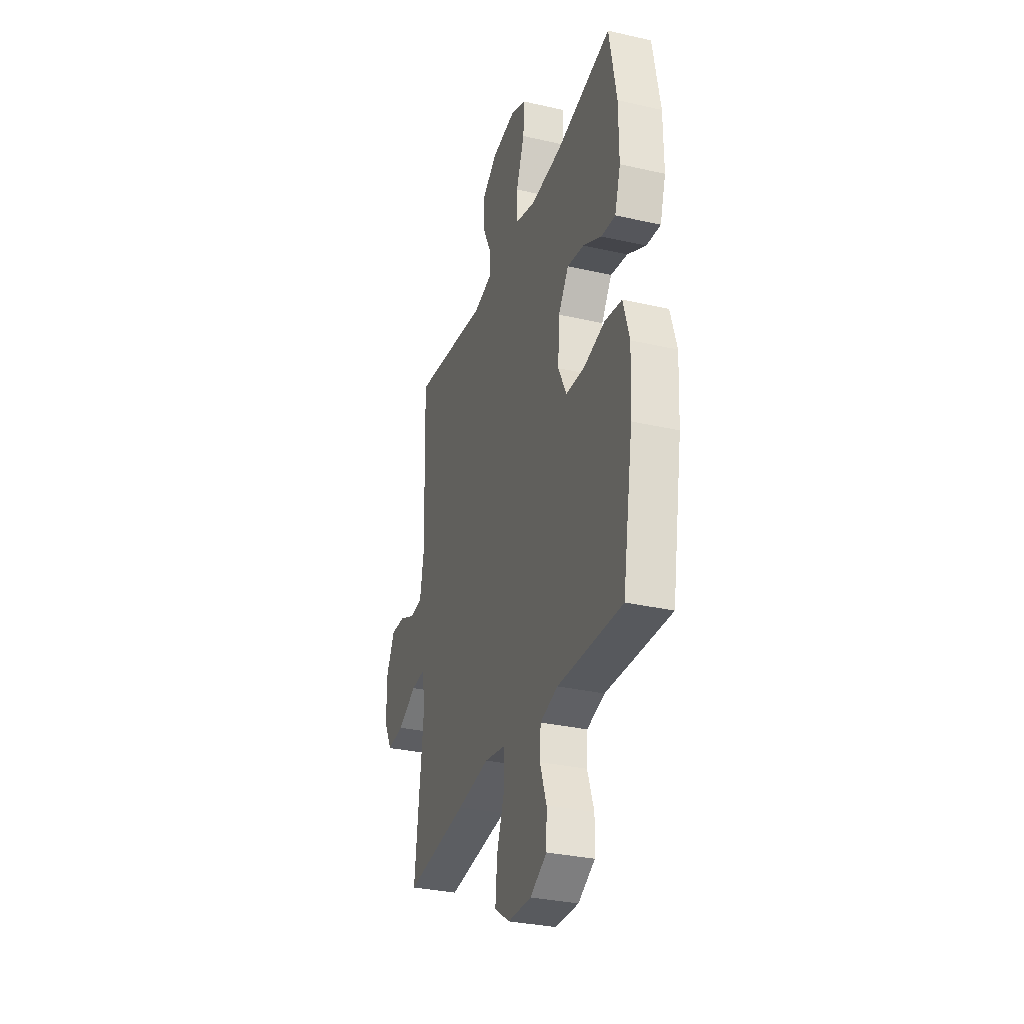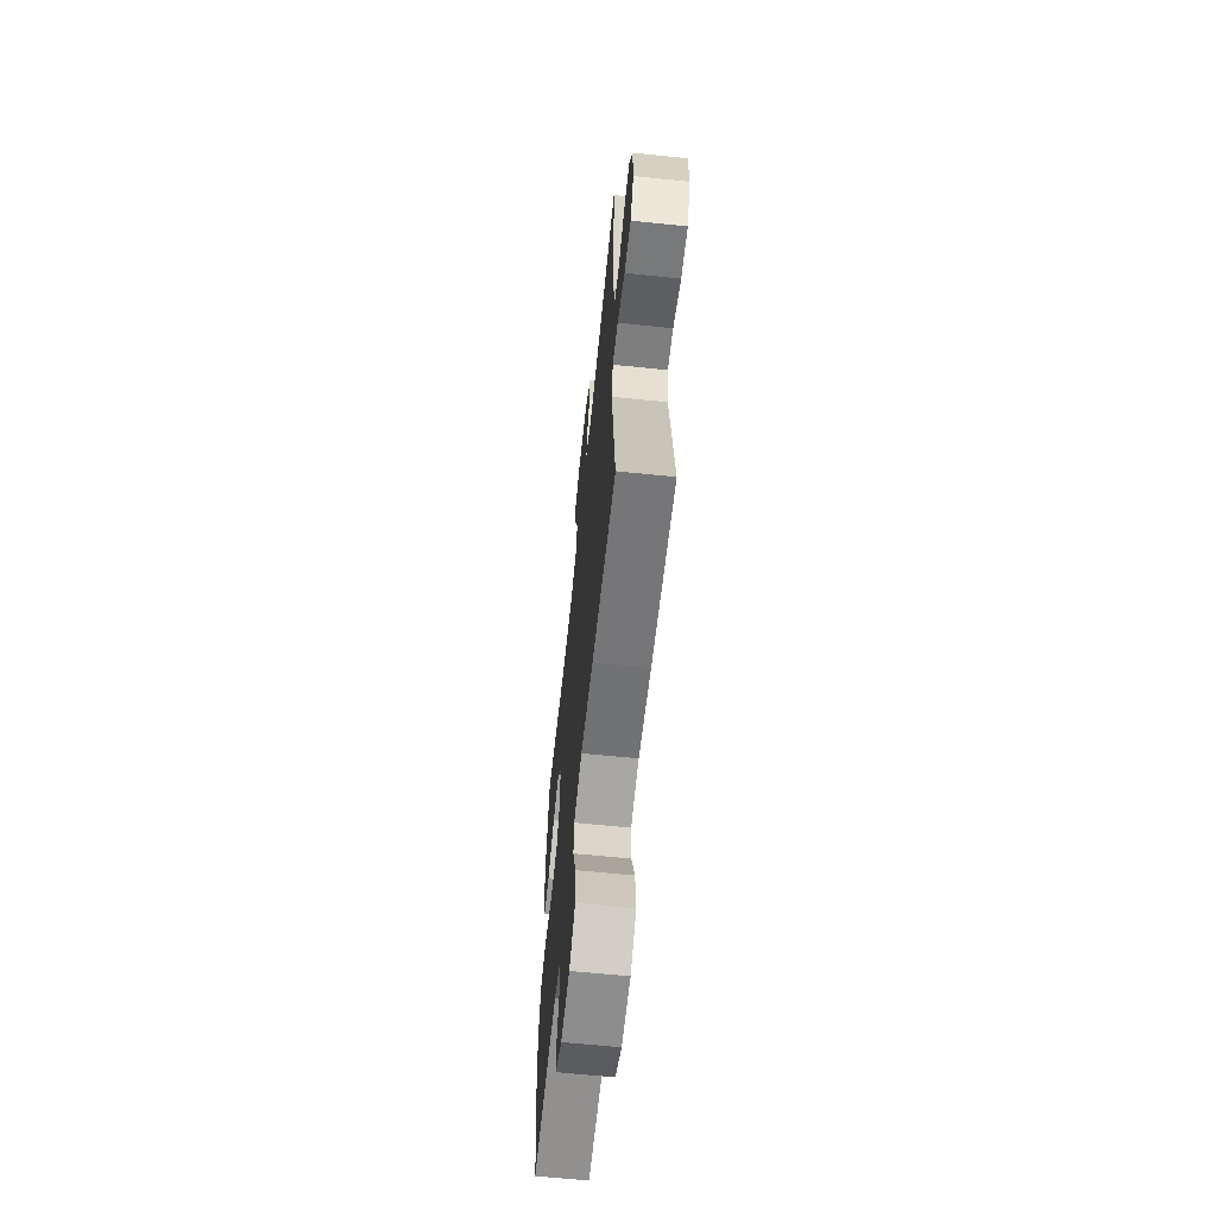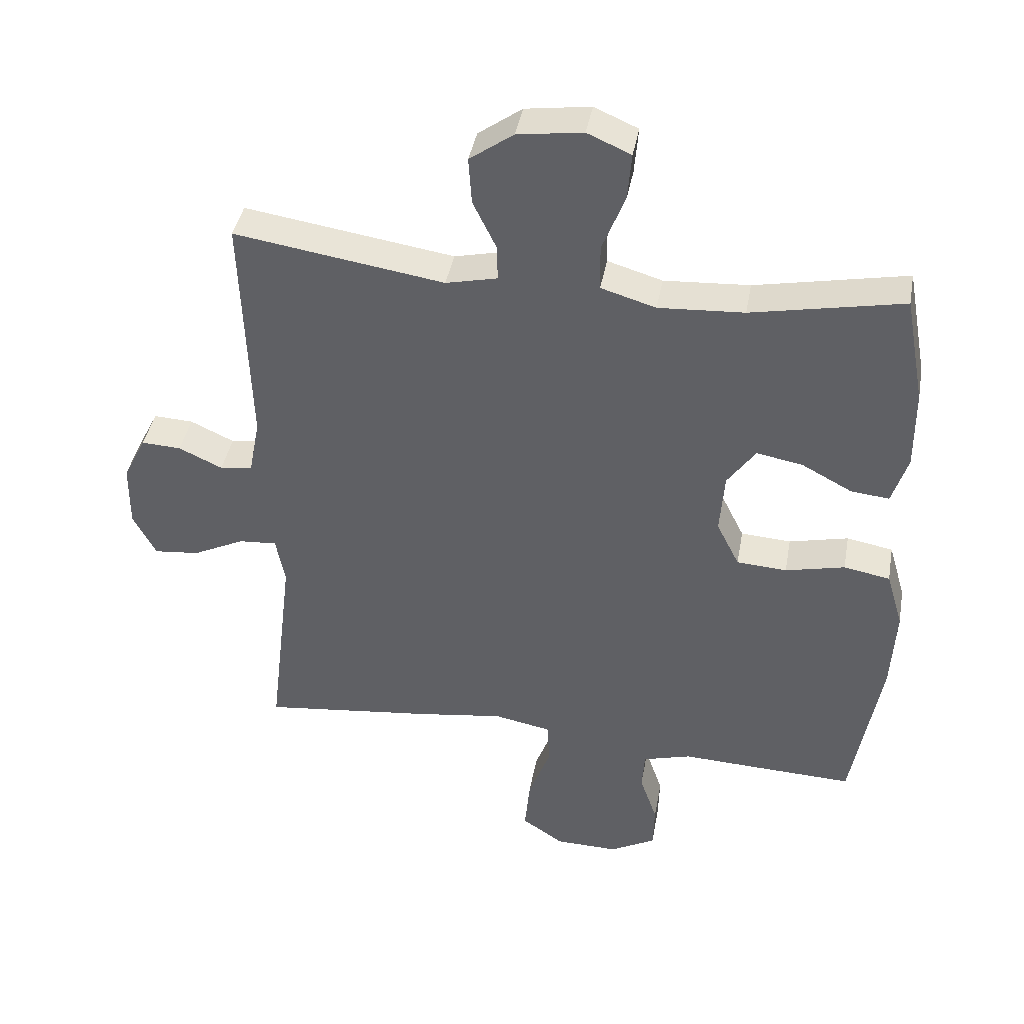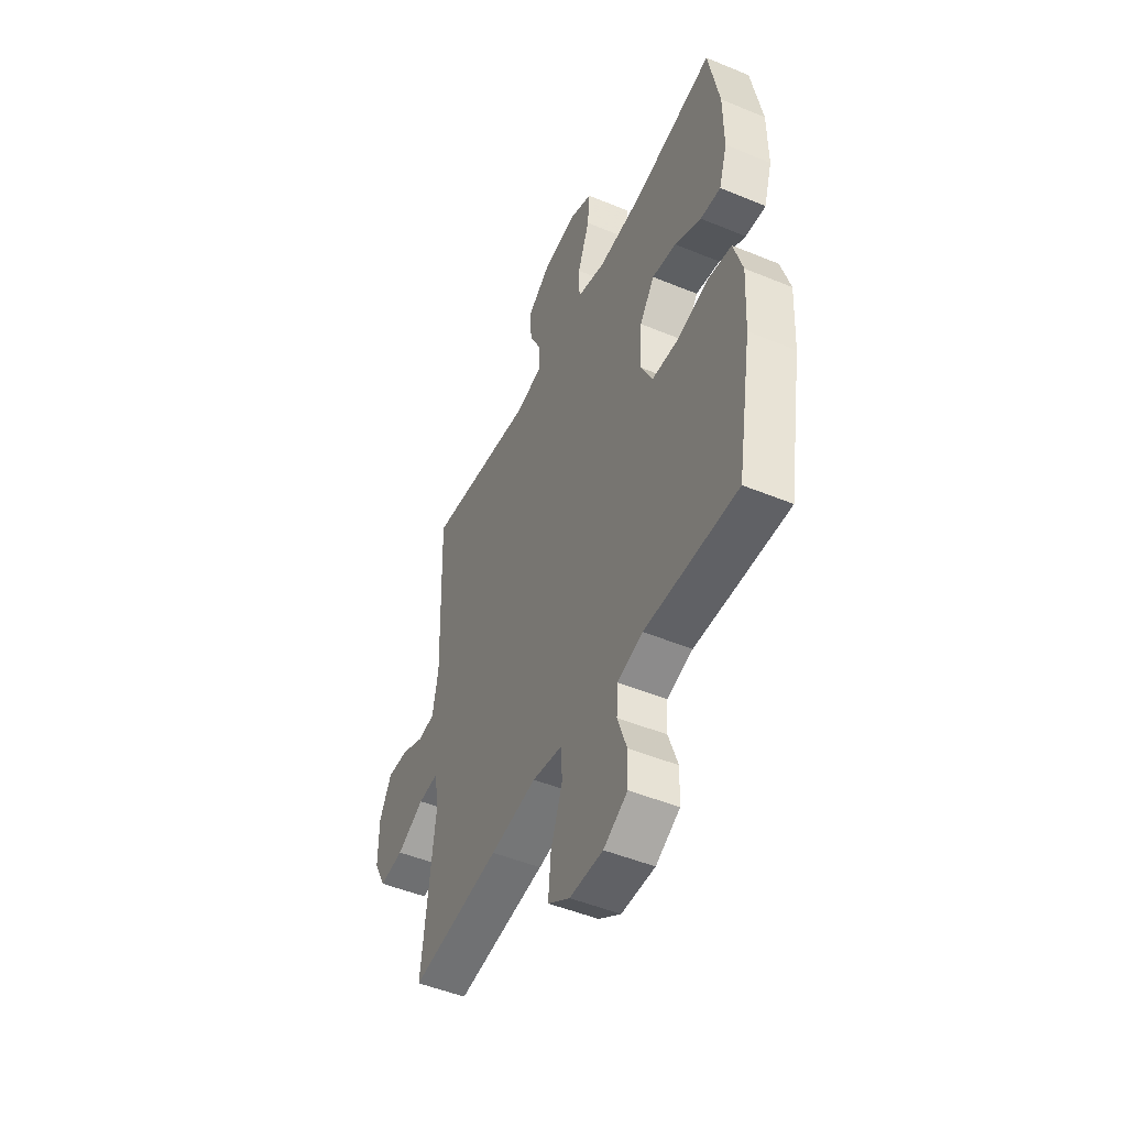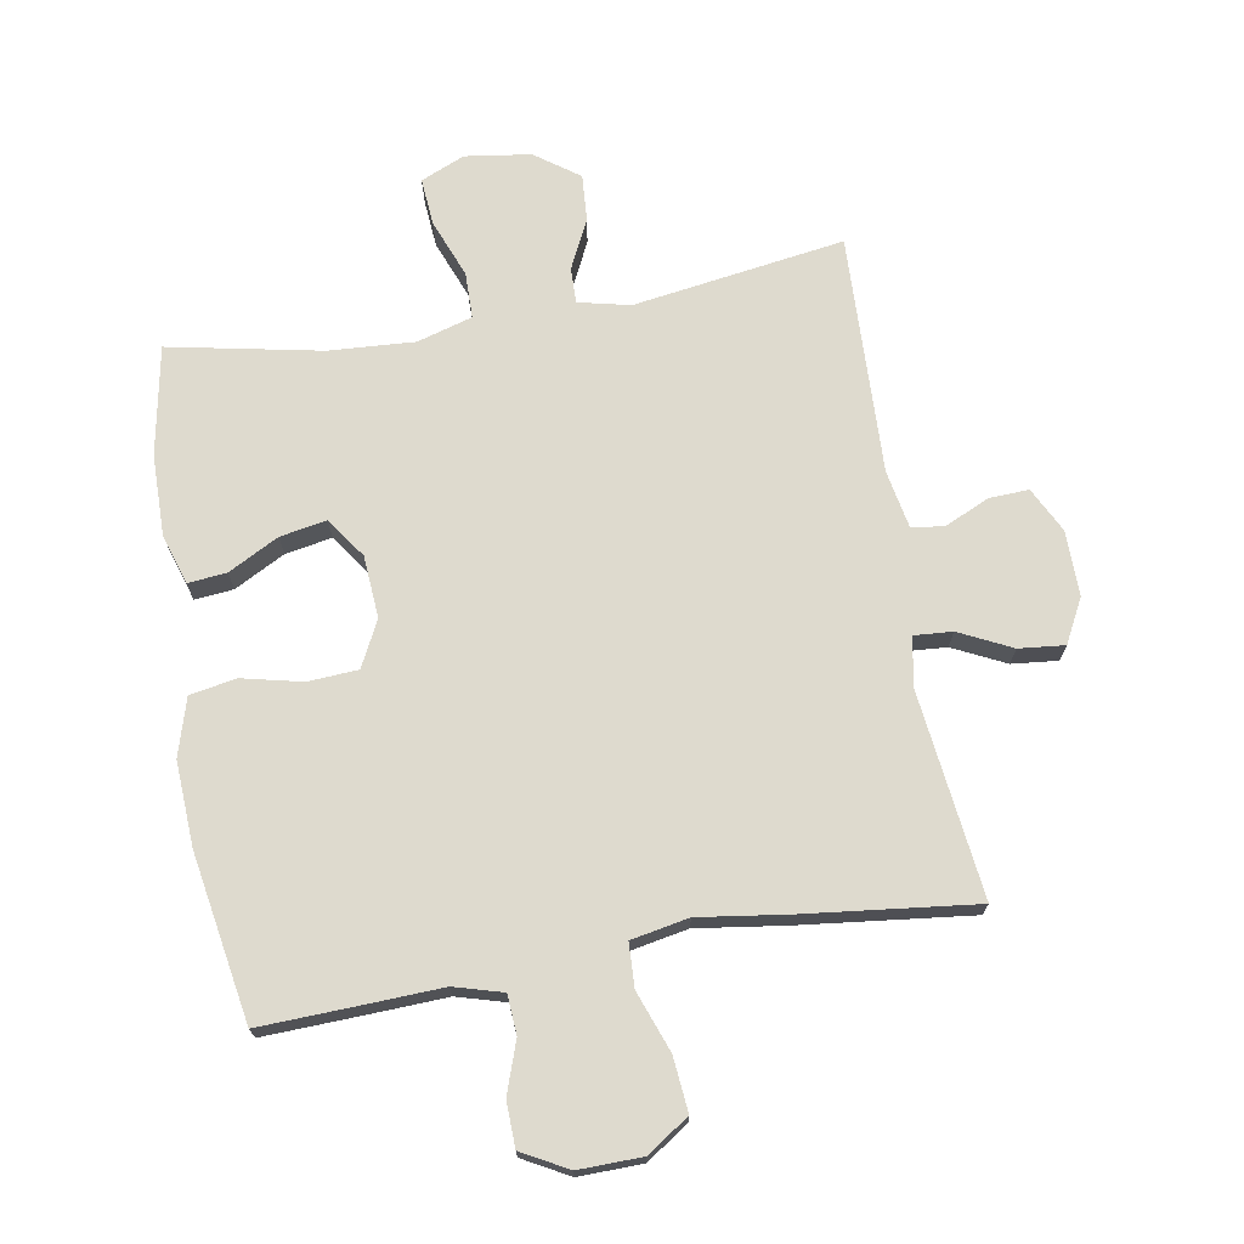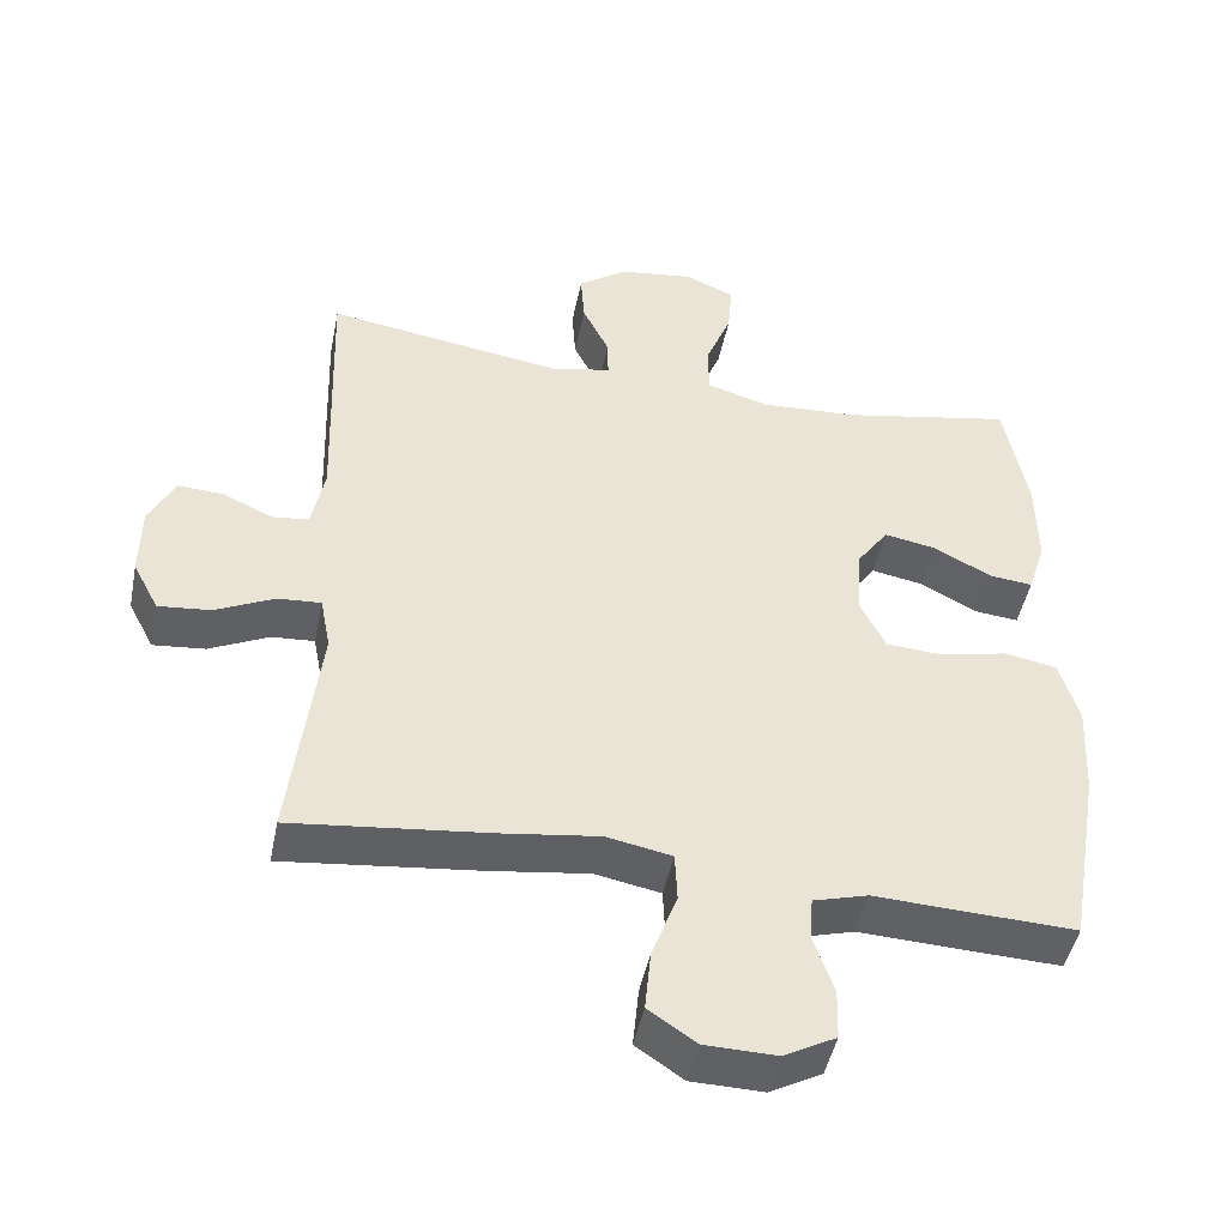
<metadata>
{"format":"obj","ext":"obj","renderer":"f3d","projection":"perspective","resolution":1024,"background":"white","views":[{"elev":-31.7,"azim":72.1,"up":"+Z"},{"elev":-63.5,"azim":-95.9,"up":"+Z"},{"elev":40.8,"azim":10.2,"up":"+Z"},{"elev":-49.1,"azim":65.4,"up":"+Z"},{"elev":71.3,"azim":170.3,"up":"+Y"},{"elev":-46.8,"azim":-11.4,"up":"+Z"}]}
</metadata>
<code>
v 0.5 0.07 -0.5
v 0.345 0.07 -0.494
v 0.23 0.07 -0.489
v 0.156 0.07 -0.51
v 0.152 0.07 -0.57
v 0.179 0.07 -0.648
v 0.177 0.07 -0.717
v 0.107 0.07 -0.755
v 0.01 0.07 -0.753
v -0.054 0.07 -0.71
v -0.046 0.07 -0.627
v -0.012 0.07 -0.535
v -0.015 0.07 -0.468
v -0.103 0.07 -0.451
v -0.238 0.07 -0.47
v -0.5 0.07 -0.5
v -0.462 0.07 -0.184
v -0.476 0.07 -0.111
v -0.534 0.07 -0.115
v -0.614 0.07 -0.154
v -0.684 0.07 -0.161
v -0.719 0.07 -0.094
v -0.718 0.07 0.005
v -0.683 0.07 0.074
v -0.622 0.07 0.071
v -0.555 0.07 0.04
v -0.505 0.07 0.046
v -0.488 0.07 0.135
v -0.5 0.07 0.5
v -0.178 0.07 0.451
v -0.099 0.07 0.469
v -0.1 0.07 0.523
v -0.136 0.07 0.597
v -0.141 0.07 0.669
v -0.074 0.07 0.717
v 0.026 0.07 0.731
v 0.093 0.07 0.702
v 0.087 0.07 0.63
v 0.052 0.07 0.541
v 0.053 0.07 0.471
v 0.137 0.07 0.446
v 0.268 0.07 0.454
v 0.5 0.07 0.5
v 0.531 0.07 0.334
v 0.532 0.07 0.211
v 0.508 0.07 0.135
v 0.449 0.07 0.141
v 0.372 0.07 0.182
v 0.301 0.07 0.195
v 0.258 0.07 0.134
v 0.251 0.07 0.039
v 0.286 0.07 -0.031
v 0.363 0.07 -0.036
v 0.454 0.07 -0.015
v 0.525 0.07 -0.028
v 0.551 0.07 -0.116
v 0.544 0.07 -0.245
v 0.5 0 -0.5
v 0.345 0 -0.494
v 0.23 0 -0.489
v 0.156 0 -0.51
v 0.152 0 -0.57
v 0.179 0 -0.648
v 0.177 0 -0.717
v 0.107 0 -0.755
v 0.01 0 -0.753
v -0.054 0 -0.71
v -0.046 0 -0.627
v -0.012 0 -0.535
v -0.015 0 -0.468
v -0.103 0 -0.451
v -0.238 0 -0.47
v -0.5 0 -0.5
v -0.462 0 -0.184
v -0.476 0 -0.111
v -0.534 0 -0.115
v -0.614 0 -0.154
v -0.684 0 -0.161
v -0.719 0 -0.094
v -0.718 0 0.005
v -0.683 0 0.074
v -0.622 0 0.071
v -0.555 0 0.04
v -0.505 0 0.046
v -0.488 0 0.135
v -0.5 0 0.5
v -0.178 0 0.451
v -0.099 0 0.469
v -0.1 0 0.523
v -0.136 0 0.597
v -0.141 0 0.669
v -0.074 0 0.717
v 0.026 0 0.731
v 0.093 0 0.702
v 0.087 0 0.63
v 0.052 0 0.541
v 0.053 0 0.471
v 0.137 0 0.446
v 0.268 0 0.454
v 0.5 0 0.5
v 0.531 0 0.334
v 0.532 0 0.211
v 0.508 0 0.135
v 0.449 0 0.141
v 0.372 0 0.182
v 0.301 0 0.195
v 0.258 0 0.134
v 0.251 0 0.039
v 0.286 0 -0.031
v 0.363 0 -0.036
v 0.454 0 -0.015
v 0.525 0 -0.028
v 0.551 0 -0.116
v 0.544 0 -0.245
f 53 54 55 56
f 52 53 56 57
f 45 46 47 48
f 45 48 49
f 42 43 44 45
f 41 42 45 49
f 40 41 49 50
f 36 37 38 39
f 36 39 40
f 35 36 40
f 32 33 34 35
f 31 32 35 40
f 30 31 40 50
f 28 29 30 50
f 23 24 25 26
f 23 26 27
f 22 23 27
f 19 20 21 22
f 18 19 22 27
f 17 18 27 28
f 14 15 16 17
f 13 14 17 28
f 9 10 11 12
f 9 12 13
f 8 9 13
f 5 6 7 8
f 4 5 8 13
f 3 4 13 28
f 52 57 1 2
f 51 52 2 3
f 28 50 51
f 3 28 51
f 113 112 111 110
f 114 113 110 109
f 105 104 103 102
f 106 105 102
f 102 101 100 99
f 106 102 99 98
f 107 106 98 97
f 96 95 94 93
f 97 96 93
f 97 93 92
f 92 91 90 89
f 97 92 89 88
f 107 97 88 87
f 107 87 86 85
f 83 82 81 80
f 84 83 80
f 84 80 79
f 79 78 77 76
f 84 79 76 75
f 85 84 75 74
f 74 73 72 71
f 85 74 71 70
f 69 68 67 66
f 70 69 66
f 70 66 65
f 65 64 63 62
f 70 65 62 61
f 85 70 61 60
f 59 58 114 109
f 60 59 109 108
f 108 107 85
f 108 85 60
f 1 58 59 2
f 2 59 60 3
f 3 60 61 4
f 4 61 62 5
f 5 62 63 6
f 6 63 64 7
f 7 64 65 8
f 8 65 66 9
f 9 66 67 10
f 10 67 68 11
f 11 68 69 12
f 12 69 70 13
f 13 70 71 14
f 14 71 72 15
f 15 72 73 16
f 16 73 74 17
f 17 74 75 18
f 18 75 76 19
f 19 76 77 20
f 20 77 78 21
f 21 78 79 22
f 22 79 80 23
f 23 80 81 24
f 24 81 82 25
f 25 82 83 26
f 26 83 84 27
f 27 84 85 28
f 28 85 86 29
f 29 86 87 30
f 30 87 88 31
f 31 88 89 32
f 32 89 90 33
f 33 90 91 34
f 34 91 92 35
f 35 92 93 36
f 36 93 94 37
f 37 94 95 38
f 38 95 96 39
f 39 96 97 40
f 40 97 98 41
f 41 98 99 42
f 42 99 100 43
f 43 100 101 44
f 44 101 102 45
f 45 102 103 46
f 46 103 104 47
f 47 104 105 48
f 48 105 106 49
f 49 106 107 50
f 50 107 108 51
f 51 108 109 52
f 52 109 110 53
f 53 110 111 54
f 54 111 112 55
f 55 112 113 56
f 56 113 114 57
f 57 114 58 1

</code>
